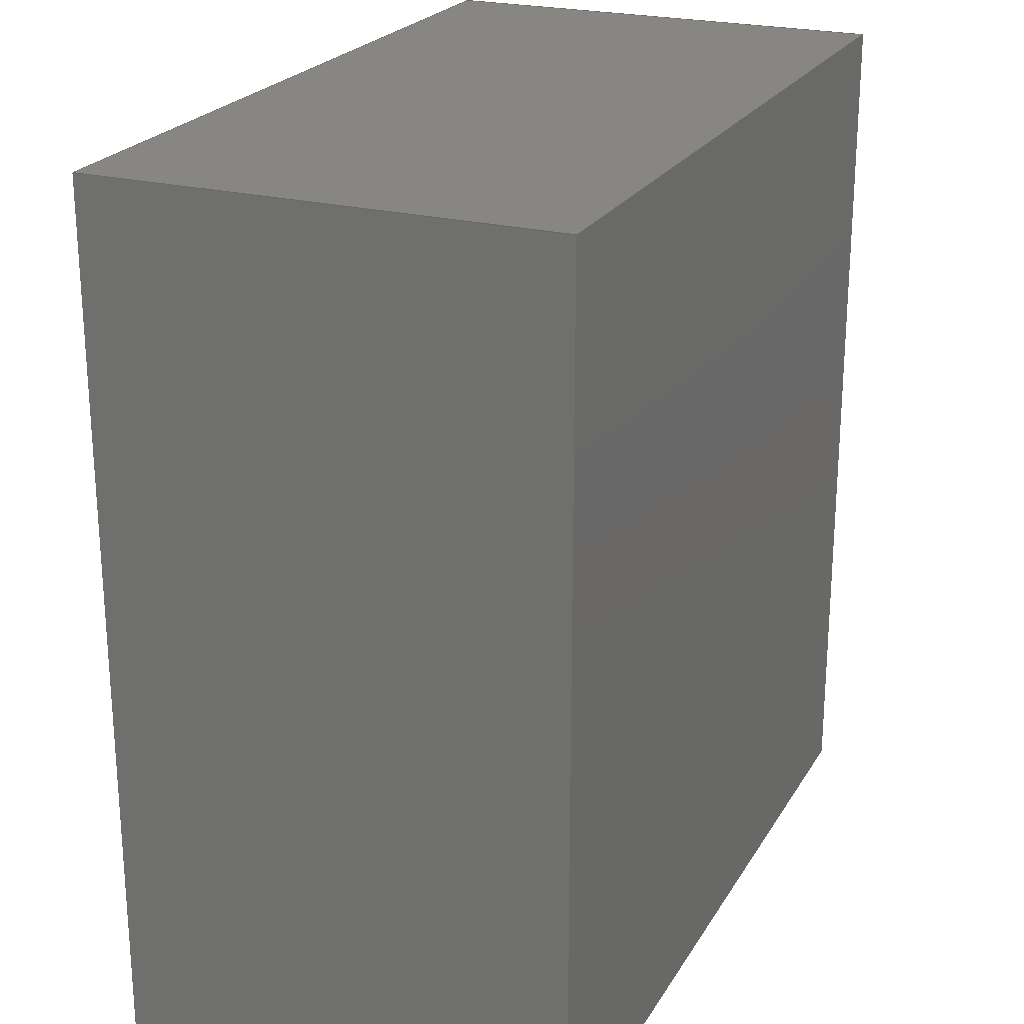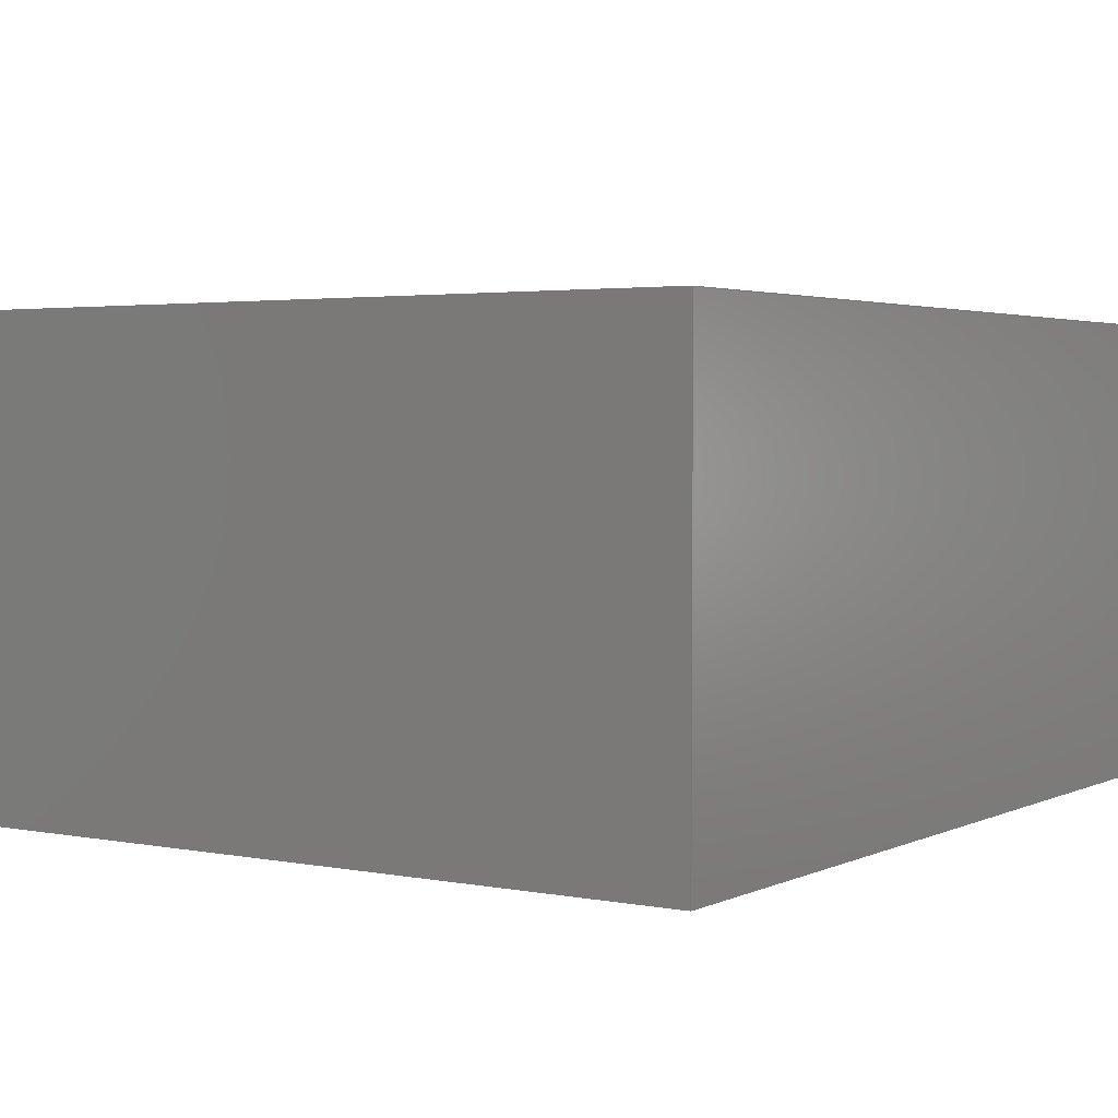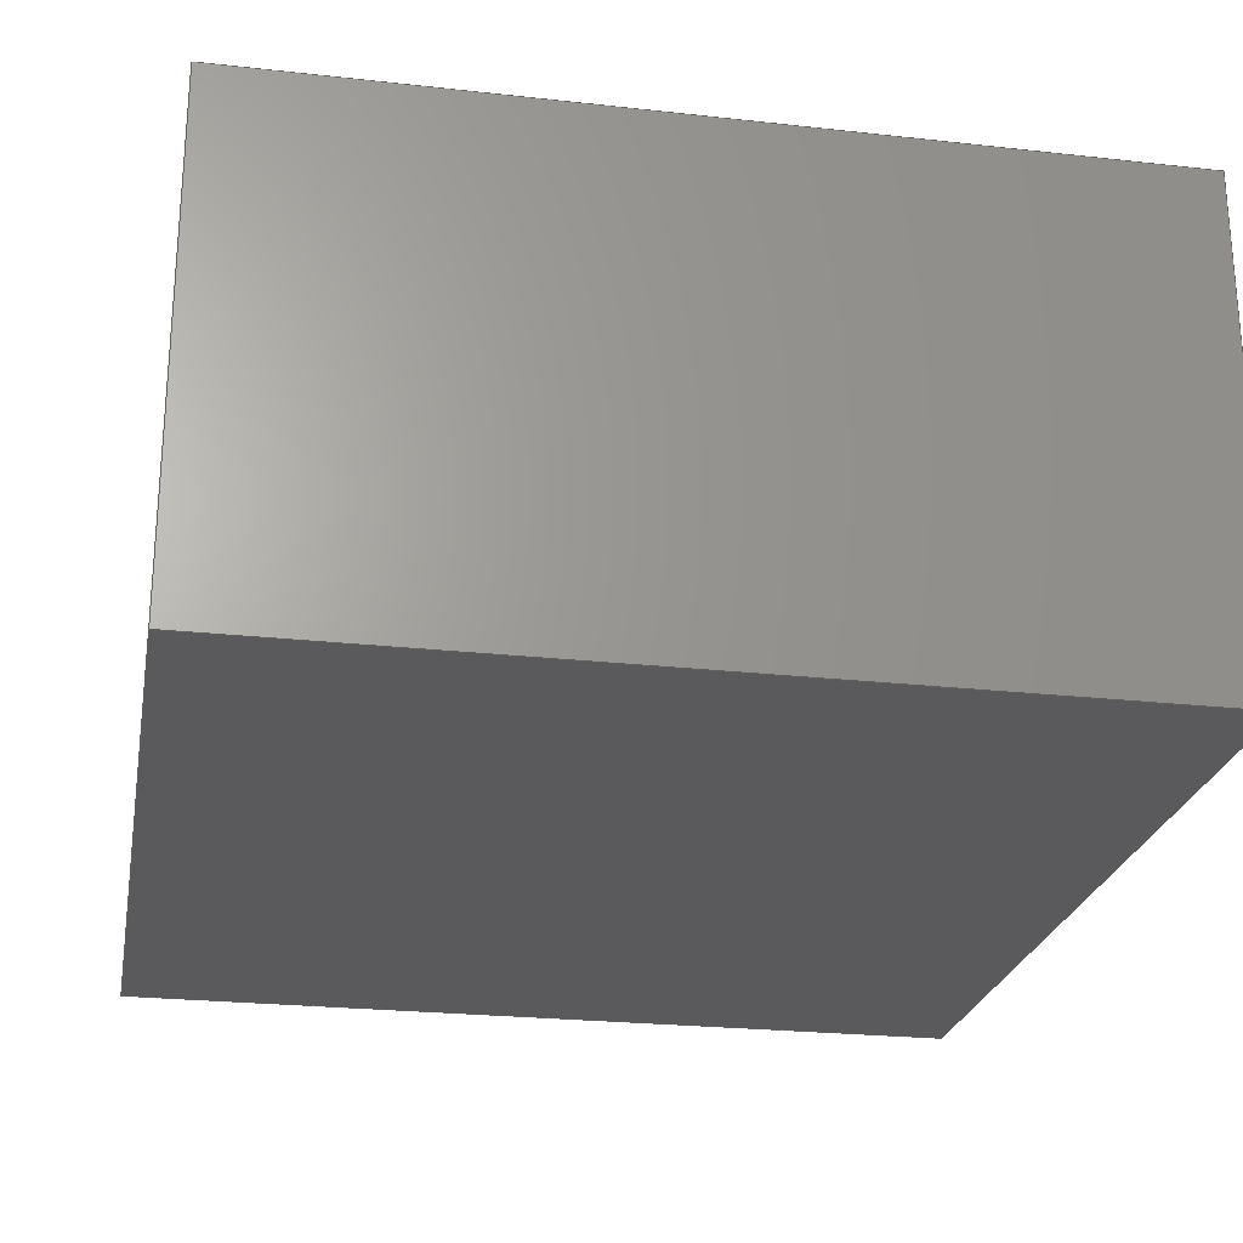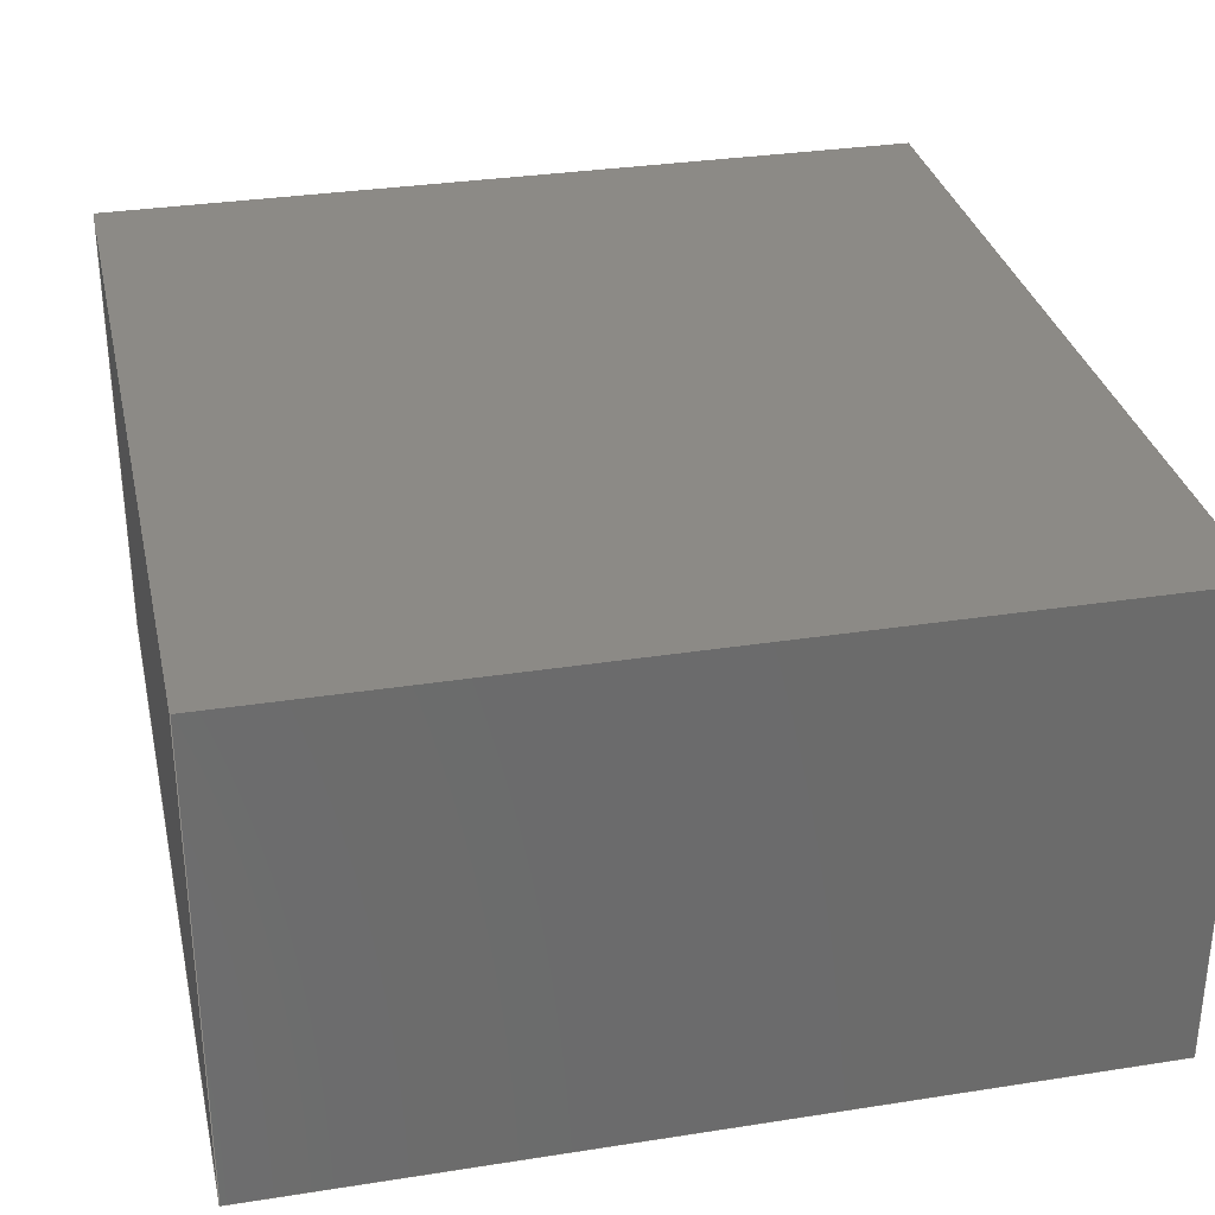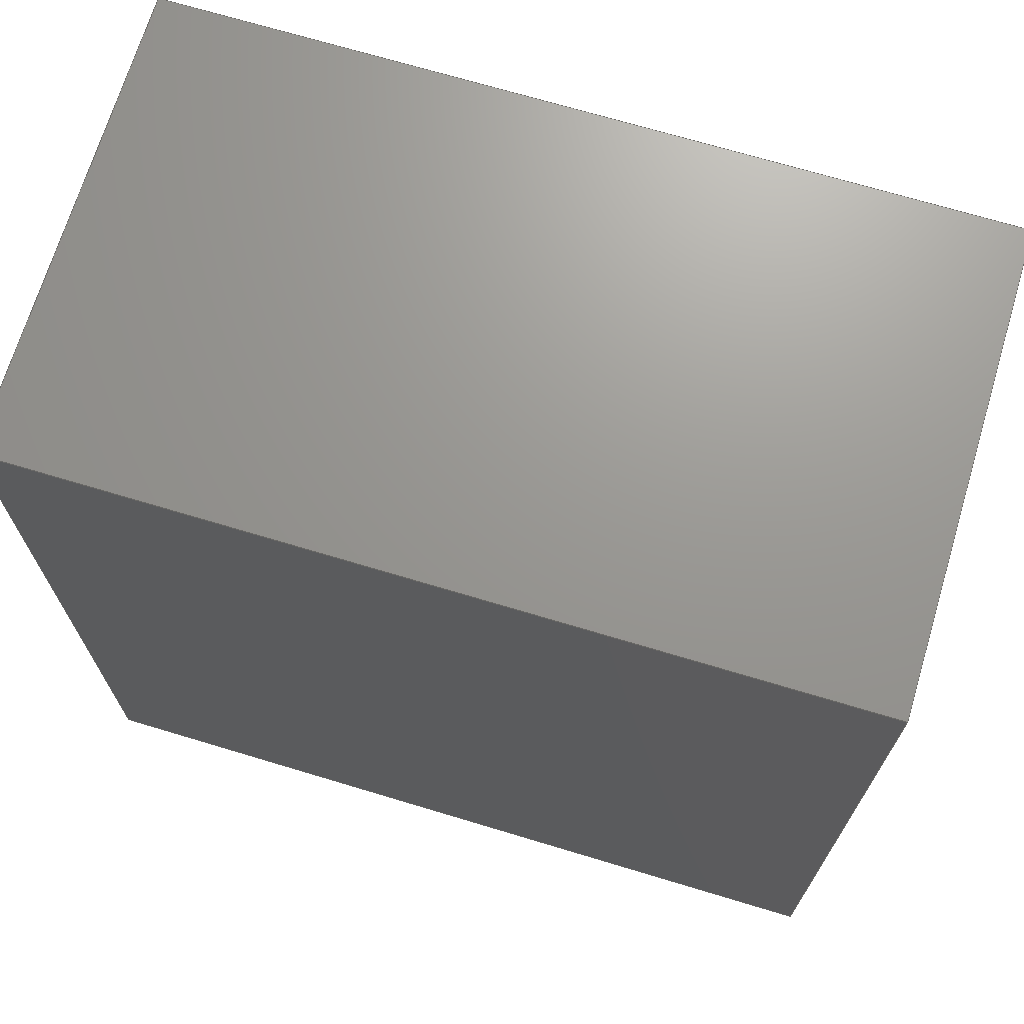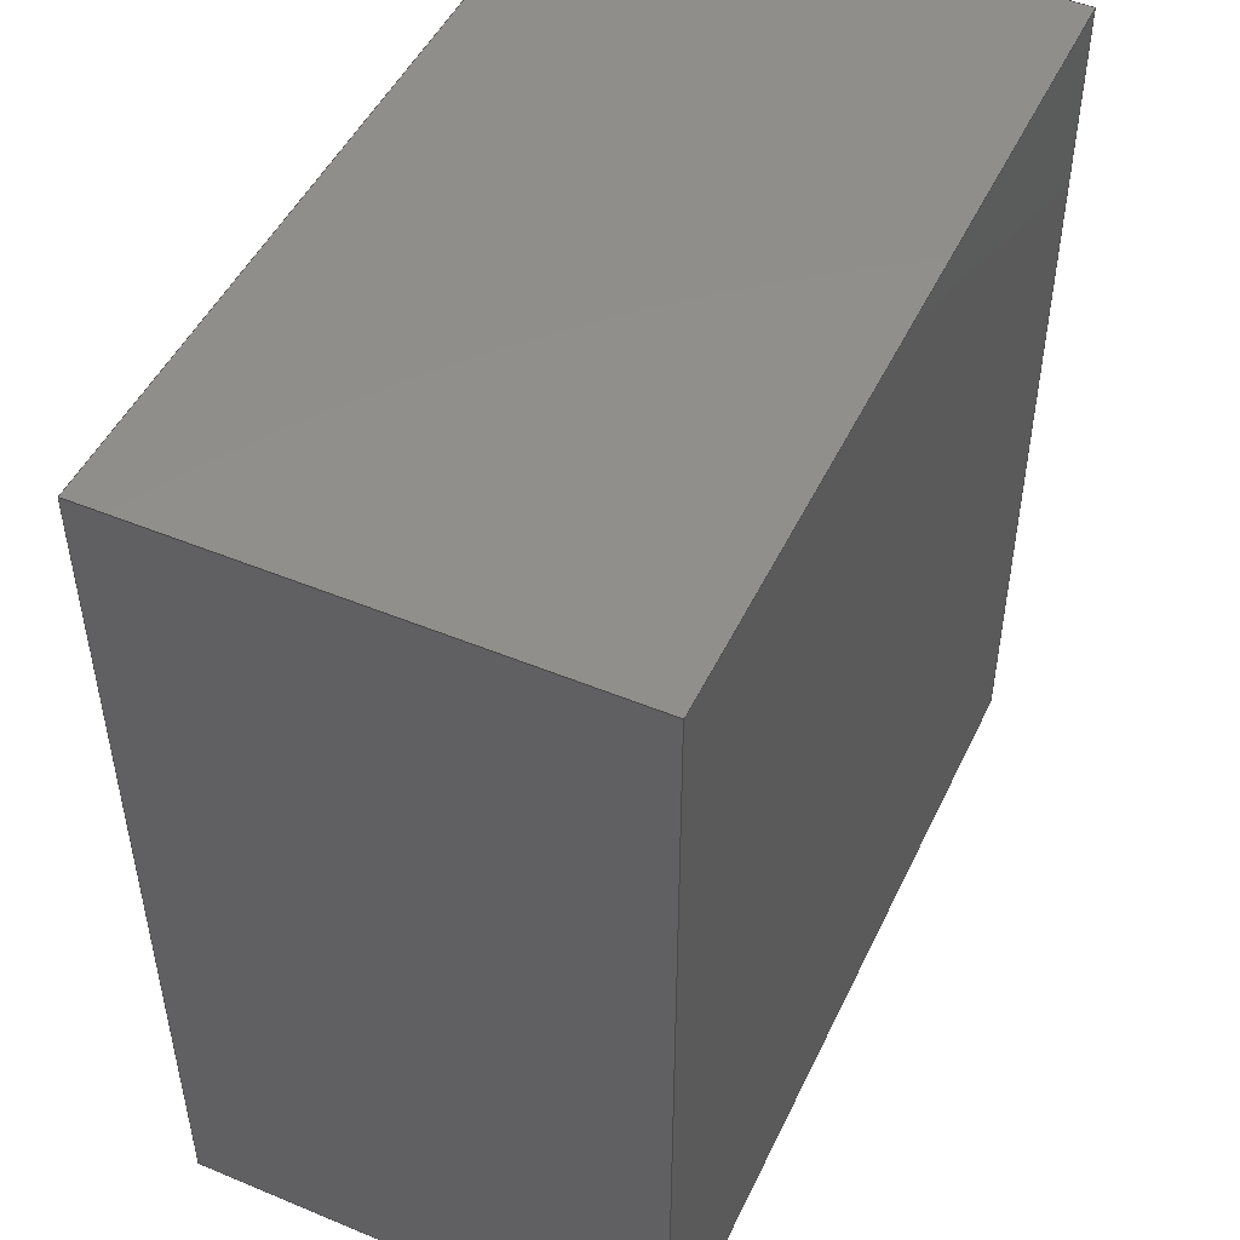
<metadata>
{"format":"step","ext":"step","renderer":"f3d","projection":"perspective","resolution":1024,"background":"white","views":[{"elev":23.2,"azim":-66.5,"up":"+Y"},{"elev":3.0,"azim":33.5,"up":"+Z"},{"elev":-24.3,"azim":-10.4,"up":"+Z"},{"elev":31.9,"azim":167.6,"up":"+Z"},{"elev":70.1,"azim":-163.2,"up":"+Y"},{"elev":48.7,"azim":114.8,"up":"+Y"}]}
</metadata>
<code>
ISO-10303-21;
DATA;
#1=MECHANICAL_DESIGN_GEOMETRIC_PRESENTATION_REPRESENTATION('',(#91,#92,
#93,#94,#95,#96),#179);
#2=SHAPE_REPRESENTATION_RELATIONSHIP('SRR','None',#186,#3);
#3=ADVANCED_BREP_SHAPE_REPRESENTATION('',(#4),#178);
#4=MANIFOLD_SOLID_BREP('Body1',#103);
#5=FACE_OUTER_BOUND('',#11,.T.);
#6=FACE_OUTER_BOUND('',#12,.T.);
#7=FACE_OUTER_BOUND('',#13,.T.);
#8=FACE_OUTER_BOUND('',#14,.T.);
#9=FACE_OUTER_BOUND('',#15,.T.);
#10=FACE_OUTER_BOUND('',#16,.T.);
#11=EDGE_LOOP('',(#61,#62,#63,#64));
#12=EDGE_LOOP('',(#65,#66,#67,#68));
#13=EDGE_LOOP('',(#69,#70,#71,#72));
#14=EDGE_LOOP('',(#73,#74,#75,#76));
#15=EDGE_LOOP('',(#77,#78,#79,#80));
#16=EDGE_LOOP('',(#81,#82,#83,#84));
#17=LINE('',#153,#29);
#18=LINE('',#155,#30);
#19=LINE('',#157,#31);
#20=LINE('',#158,#32);
#21=LINE('',#161,#33);
#22=LINE('',#163,#34);
#23=LINE('',#164,#35);
#24=LINE('',#167,#36);
#25=LINE('',#169,#37);
#26=LINE('',#170,#38);
#27=LINE('',#172,#39);
#28=LINE('',#173,#40);
#29=VECTOR('',#127,10);
#30=VECTOR('',#128,10);
#31=VECTOR('',#129,10);
#32=VECTOR('',#130,10);
#33=VECTOR('',#133,10);
#34=VECTOR('',#134,10);
#35=VECTOR('',#135,10);
#36=VECTOR('',#138,10);
#37=VECTOR('',#139,10);
#38=VECTOR('',#140,10);
#39=VECTOR('',#143,10);
#40=VECTOR('',#144,10);
#41=VERTEX_POINT('',#151);
#42=VERTEX_POINT('',#152);
#43=VERTEX_POINT('',#154);
#44=VERTEX_POINT('',#156);
#45=VERTEX_POINT('',#160);
#46=VERTEX_POINT('',#162);
#47=VERTEX_POINT('',#166);
#48=VERTEX_POINT('',#168);
#49=EDGE_CURVE('',#41,#42,#17,.T.);
#50=EDGE_CURVE('',#41,#43,#18,.T.);
#51=EDGE_CURVE('',#44,#43,#19,.T.);
#52=EDGE_CURVE('',#42,#44,#20,.T.);
#53=EDGE_CURVE('',#42,#45,#21,.T.);
#54=EDGE_CURVE('',#46,#44,#22,.T.);
#55=EDGE_CURVE('',#45,#46,#23,.T.);
#56=EDGE_CURVE('',#45,#47,#24,.T.);
#57=EDGE_CURVE('',#48,#46,#25,.T.);
#58=EDGE_CURVE('',#47,#48,#26,.T.);
#59=EDGE_CURVE('',#47,#41,#27,.T.);
#60=EDGE_CURVE('',#43,#48,#28,.T.);
#61=ORIENTED_EDGE('',*,*,#49,.F.);
#62=ORIENTED_EDGE('',*,*,#50,.T.);
#63=ORIENTED_EDGE('',*,*,#51,.F.);
#64=ORIENTED_EDGE('',*,*,#52,.F.);
#65=ORIENTED_EDGE('',*,*,#53,.F.);
#66=ORIENTED_EDGE('',*,*,#52,.T.);
#67=ORIENTED_EDGE('',*,*,#54,.F.);
#68=ORIENTED_EDGE('',*,*,#55,.F.);
#69=ORIENTED_EDGE('',*,*,#56,.F.);
#70=ORIENTED_EDGE('',*,*,#55,.T.);
#71=ORIENTED_EDGE('',*,*,#57,.F.);
#72=ORIENTED_EDGE('',*,*,#58,.F.);
#73=ORIENTED_EDGE('',*,*,#59,.F.);
#74=ORIENTED_EDGE('',*,*,#58,.T.);
#75=ORIENTED_EDGE('',*,*,#60,.F.);
#76=ORIENTED_EDGE('',*,*,#50,.F.);
#77=ORIENTED_EDGE('',*,*,#60,.T.);
#78=ORIENTED_EDGE('',*,*,#57,.T.);
#79=ORIENTED_EDGE('',*,*,#54,.T.);
#80=ORIENTED_EDGE('',*,*,#51,.T.);
#81=ORIENTED_EDGE('',*,*,#59,.T.);
#82=ORIENTED_EDGE('',*,*,#49,.T.);
#83=ORIENTED_EDGE('',*,*,#53,.T.);
#84=ORIENTED_EDGE('',*,*,#56,.T.);
#85=PLANE('',#117);
#86=PLANE('',#118);
#87=PLANE('',#119);
#88=PLANE('',#120);
#89=PLANE('',#121);
#90=PLANE('',#122);
#91=STYLED_ITEM('',(#196),#97);
#92=STYLED_ITEM('',(#196),#98);
#93=STYLED_ITEM('',(#196),#99);
#94=STYLED_ITEM('',(#196),#101);
#95=STYLED_ITEM('',(#196),#102);
#96=STYLED_ITEM('',(#195),#4);
#97=ADVANCED_FACE('',(#5),#85,.T.);
#98=ADVANCED_FACE('',(#6),#86,.T.);
#99=ADVANCED_FACE('',(#7),#87,.T.);
#100=ADVANCED_FACE('',(#8),#88,.T.);
#101=ADVANCED_FACE('',(#9),#89,.T.);
#102=ADVANCED_FACE('',(#10),#90,.F.);
#103=CLOSED_SHELL('',(#97,#98,#99,#100,#101,#102));
#104=DERIVED_UNIT_ELEMENT(#106,1);
#105=DERIVED_UNIT_ELEMENT(#181,3);
#106=(
MASS_UNIT()
NAMED_UNIT(*)
SI_UNIT(.KILO.,.GRAM.)
);
#107=DERIVED_UNIT((#104,#105));
#108=MEASURE_REPRESENTATION_ITEM('density measure',
POSITIVE_RATIO_MEASURE(7850),#107);
#109=PROPERTY_DEFINITION_REPRESENTATION(#114,#111);
#110=PROPERTY_DEFINITION_REPRESENTATION(#115,#112);
#111=REPRESENTATION('material name',(#113),#178);
#112=REPRESENTATION('density',(#108),#178);
#113=DESCRIPTIVE_REPRESENTATION_ITEM('Steel','Steel');
#114=PROPERTY_DEFINITION('material property','material name',#188);
#115=PROPERTY_DEFINITION('material property','density of part',#188);
#116=AXIS2_PLACEMENT_3D('placement',#149,#123,#124);
#117=AXIS2_PLACEMENT_3D('',#150,#125,#126);
#118=AXIS2_PLACEMENT_3D('',#159,#131,#132);
#119=AXIS2_PLACEMENT_3D('',#165,#136,#137);
#120=AXIS2_PLACEMENT_3D('',#171,#141,#142);
#121=AXIS2_PLACEMENT_3D('',#174,#145,#146);
#122=AXIS2_PLACEMENT_3D('',#175,#147,#148);
#123=DIRECTION('axis',(0,0,1));
#124=DIRECTION('refdir',(1,0,0));
#125=DIRECTION('center_axis',(-1,0,0));
#126=DIRECTION('ref_axis',(0,0,1));
#127=DIRECTION('',(0,0,-1));
#128=DIRECTION('',(0,1,0));
#129=DIRECTION('',(0,0,1));
#130=DIRECTION('',(0,1,0));
#131=DIRECTION('center_axis',(0,0,-1));
#132=DIRECTION('ref_axis',(-1,0,0));
#133=DIRECTION('',(1,0,0));
#134=DIRECTION('',(-1,0,0));
#135=DIRECTION('',(0,1,0));
#136=DIRECTION('center_axis',(1,0,0));
#137=DIRECTION('ref_axis',(0,0,-1));
#138=DIRECTION('',(0,0,1));
#139=DIRECTION('',(0,0,-1));
#140=DIRECTION('',(0,1,0));
#141=DIRECTION('center_axis',(0,0,1));
#142=DIRECTION('ref_axis',(1,0,0));
#143=DIRECTION('',(-1,0,0));
#144=DIRECTION('',(1,0,0));
#145=DIRECTION('center_axis',(0,1,0));
#146=DIRECTION('ref_axis',(0,0,1));
#147=DIRECTION('center_axis',(0,1,0));
#148=DIRECTION('ref_axis',(1,0,0));
#149=CARTESIAN_POINT('',(0,0,0));
#150=CARTESIAN_POINT('Origin',(0,0,0));
#151=CARTESIAN_POINT('',(0,0,40));
#152=CARTESIAN_POINT('',(0,0,0));
#153=CARTESIAN_POINT('',(0,0,40));
#154=CARTESIAN_POINT('',(0,75,40));
#155=CARTESIAN_POINT('',(0,0,40));
#156=CARTESIAN_POINT('',(0,75,0));
#157=CARTESIAN_POINT('',(0,75,40));
#158=CARTESIAN_POINT('',(0,0,0));
#159=CARTESIAN_POINT('Origin',(70,0,0));
#160=CARTESIAN_POINT('',(70,0,0));
#161=CARTESIAN_POINT('',(0,0,0));
#162=CARTESIAN_POINT('',(70,75,0));
#163=CARTESIAN_POINT('',(0,75,0));
#164=CARTESIAN_POINT('',(70,0,0));
#165=CARTESIAN_POINT('Origin',(70,0,40));
#166=CARTESIAN_POINT('',(70,0,40));
#167=CARTESIAN_POINT('',(70,0,0));
#168=CARTESIAN_POINT('',(70,75,40));
#169=CARTESIAN_POINT('',(70,75,0));
#170=CARTESIAN_POINT('',(70,0,40));
#171=CARTESIAN_POINT('Origin',(0,0,40));
#172=CARTESIAN_POINT('',(70,0,40));
#173=CARTESIAN_POINT('',(70,75,40));
#174=CARTESIAN_POINT('Origin',(35,75,20));
#175=CARTESIAN_POINT('Origin',(35,0,20));
#176=UNCERTAINTY_MEASURE_WITH_UNIT(LENGTH_MEASURE(0.01),#180,
'DISTANCE_ACCURACY_VALUE',
'Maximum model space distance between geometric entities at asserted c
onnectivities');
#177=UNCERTAINTY_MEASURE_WITH_UNIT(LENGTH_MEASURE(0.01),#180,
'DISTANCE_ACCURACY_VALUE',
'Maximum model space distance between geometric entities at asserted c
onnectivities');
#178=(
GEOMETRIC_REPRESENTATION_CONTEXT(3)
GLOBAL_UNCERTAINTY_ASSIGNED_CONTEXT((#176))
GLOBAL_UNIT_ASSIGNED_CONTEXT((#180,#182,#183))
REPRESENTATION_CONTEXT('','3D')
);
#179=(
GEOMETRIC_REPRESENTATION_CONTEXT(3)
GLOBAL_UNCERTAINTY_ASSIGNED_CONTEXT((#177))
GLOBAL_UNIT_ASSIGNED_CONTEXT((#180,#182,#183))
REPRESENTATION_CONTEXT('','3D')
);
#180=(
LENGTH_UNIT()
NAMED_UNIT(*)
SI_UNIT(.MILLI.,.METRE.)
);
#181=(
LENGTH_UNIT()
NAMED_UNIT(*)
SI_UNIT($,.METRE.)
);
#182=(
NAMED_UNIT(*)
PLANE_ANGLE_UNIT()
SI_UNIT($,.RADIAN.)
);
#183=(
NAMED_UNIT(*)
SI_UNIT($,.STERADIAN.)
SOLID_ANGLE_UNIT()
);
#184=SHAPE_DEFINITION_REPRESENTATION(#185,#186);
#185=PRODUCT_DEFINITION_SHAPE('',$,#188);
#186=SHAPE_REPRESENTATION('',(#116),#178);
#187=PRODUCT_DEFINITION_CONTEXT('part definition',#192,'design');
#188=PRODUCT_DEFINITION('Untitled','Untitled',#189,#187);
#189=PRODUCT_DEFINITION_FORMATION('',$,#194);
#190=PRODUCT_RELATED_PRODUCT_CATEGORY('Untitled','Untitled',(#194));
#191=APPLICATION_PROTOCOL_DEFINITION('international standard',
'automotive_design',2009,#192);
#192=APPLICATION_CONTEXT(
'Core Data for Automotive Mechanical Design Process');
#193=PRODUCT_CONTEXT('part definition',#192,'mechanical');
#194=PRODUCT('Untitled','Untitled',$,(#193));
#195=PRESENTATION_STYLE_ASSIGNMENT((#197));
#196=PRESENTATION_STYLE_ASSIGNMENT((#198));
#197=SURFACE_STYLE_USAGE(.BOTH.,#199);
#198=SURFACE_STYLE_USAGE(.BOTH.,#200);
#199=SURFACE_SIDE_STYLE('',(#201));
#200=SURFACE_SIDE_STYLE('',(#202));
#201=SURFACE_STYLE_FILL_AREA(#203);
#202=SURFACE_STYLE_FILL_AREA(#204);
#203=FILL_AREA_STYLE('Steel - Satin',(#205));
#204=FILL_AREA_STYLE('Oak - Semigloss',(#206));
#205=FILL_AREA_STYLE_COLOUR('Steel - Satin',#207);
#206=FILL_AREA_STYLE_COLOUR('Oak - Semigloss',#208);
#207=COLOUR_RGB('Steel - Satin',0.6275,0.6275,0.6275);
#208=COLOUR_RGB('Oak - Semigloss',0,0,0);
ENDSEC;
END-ISO-10303-21;

</code>
